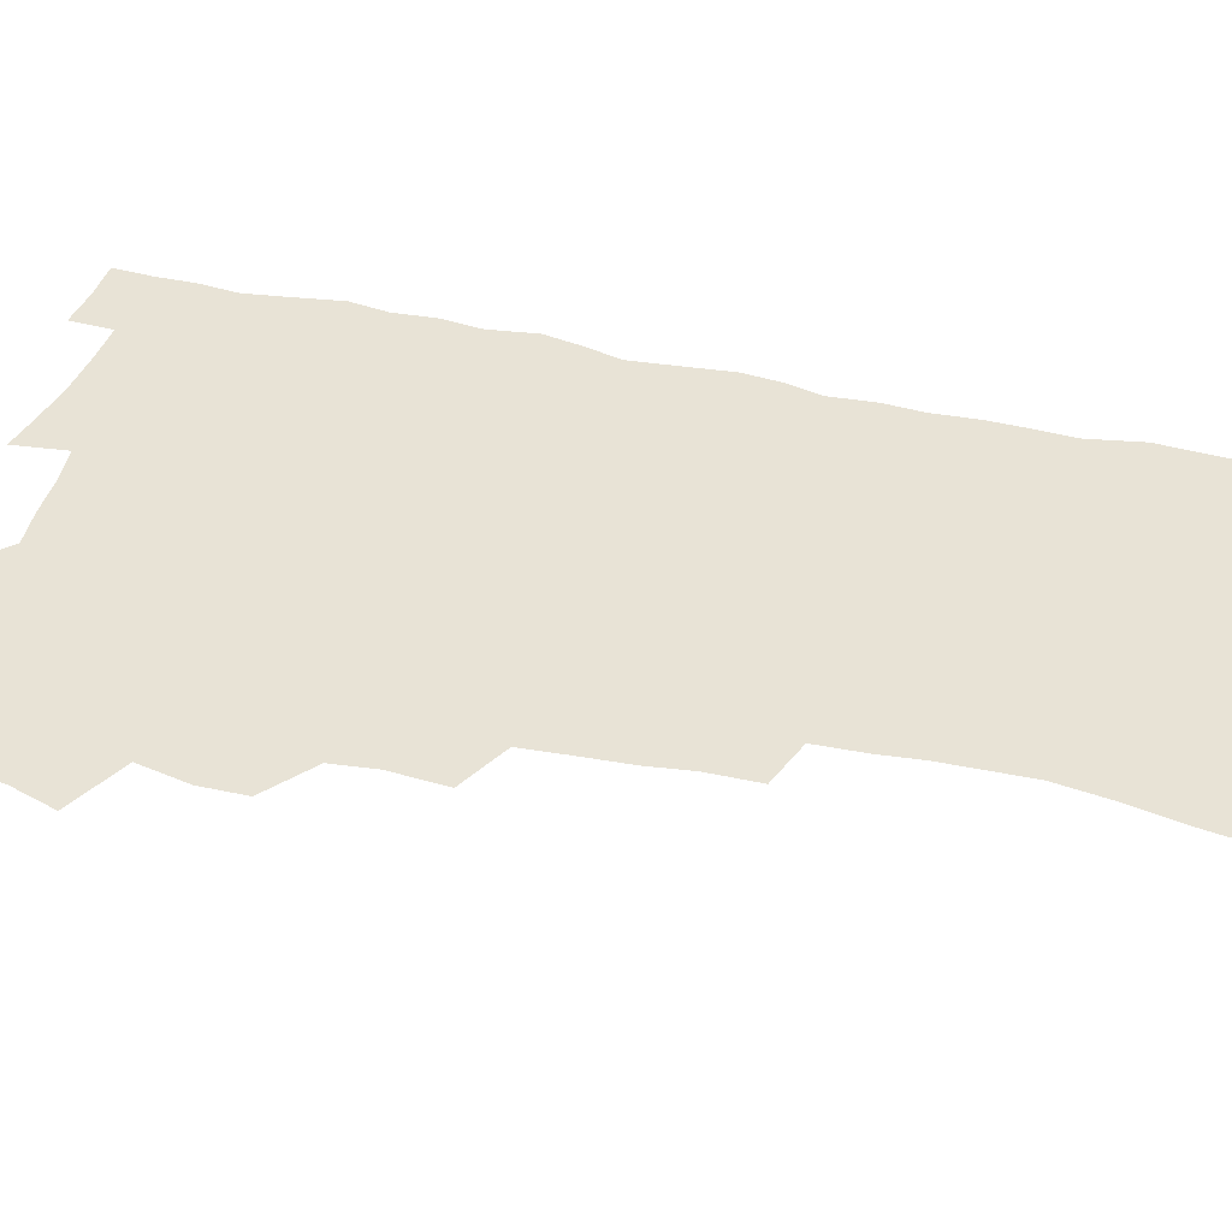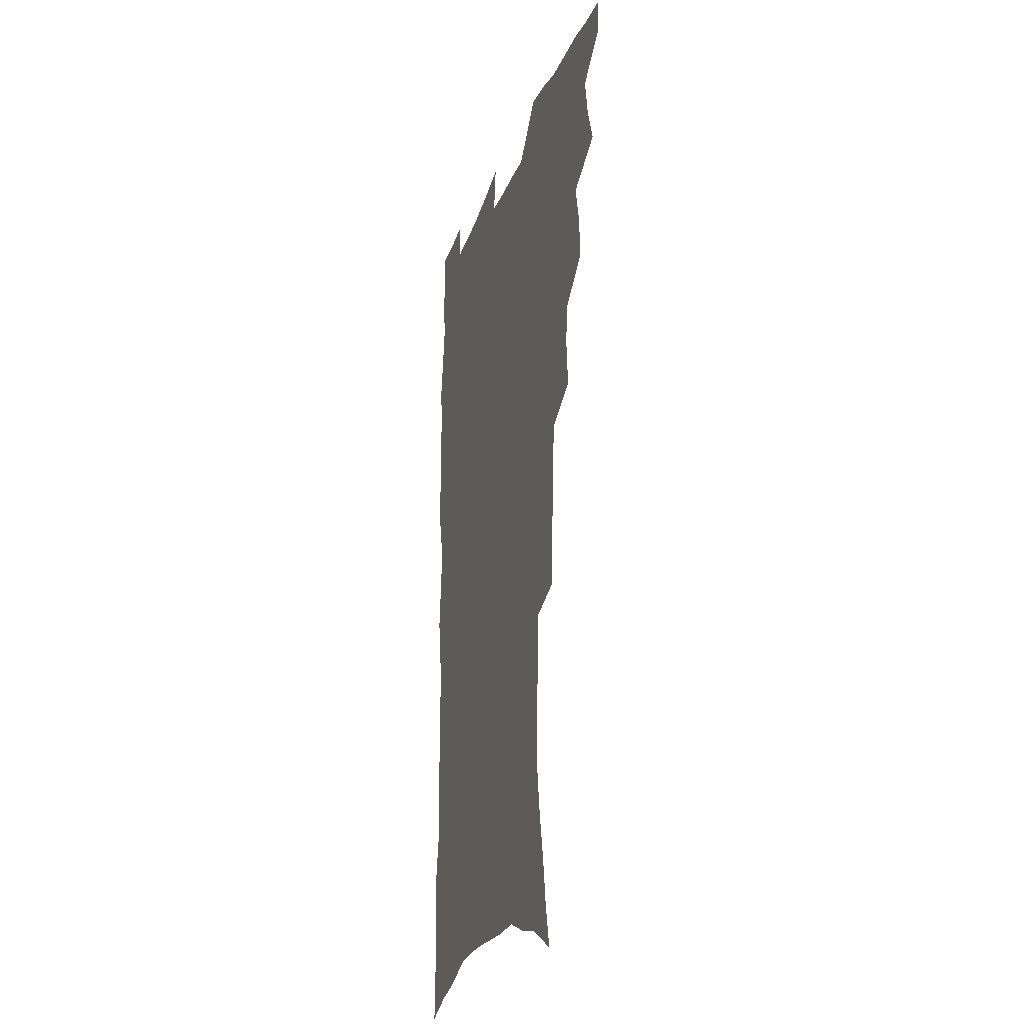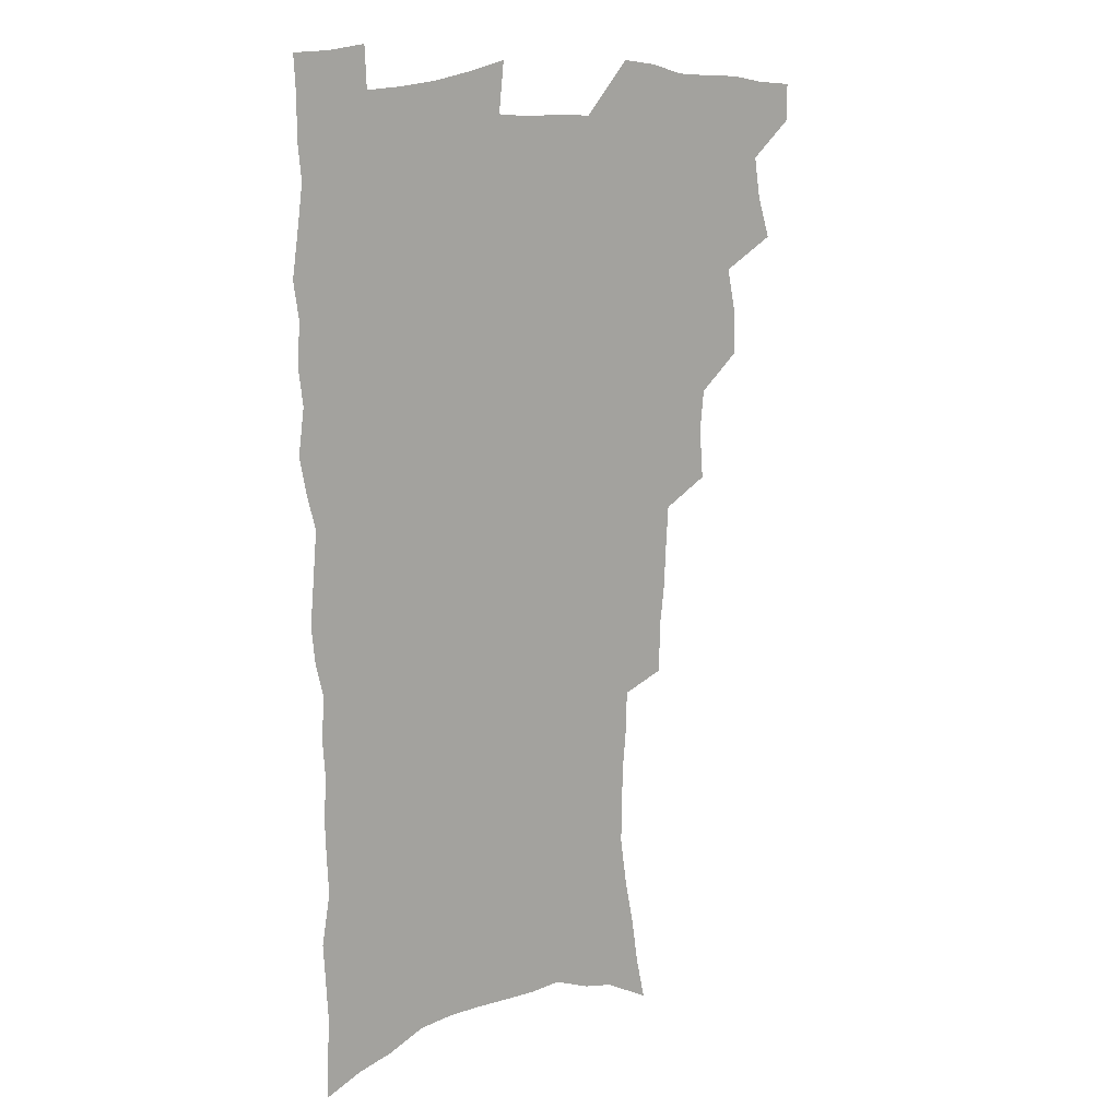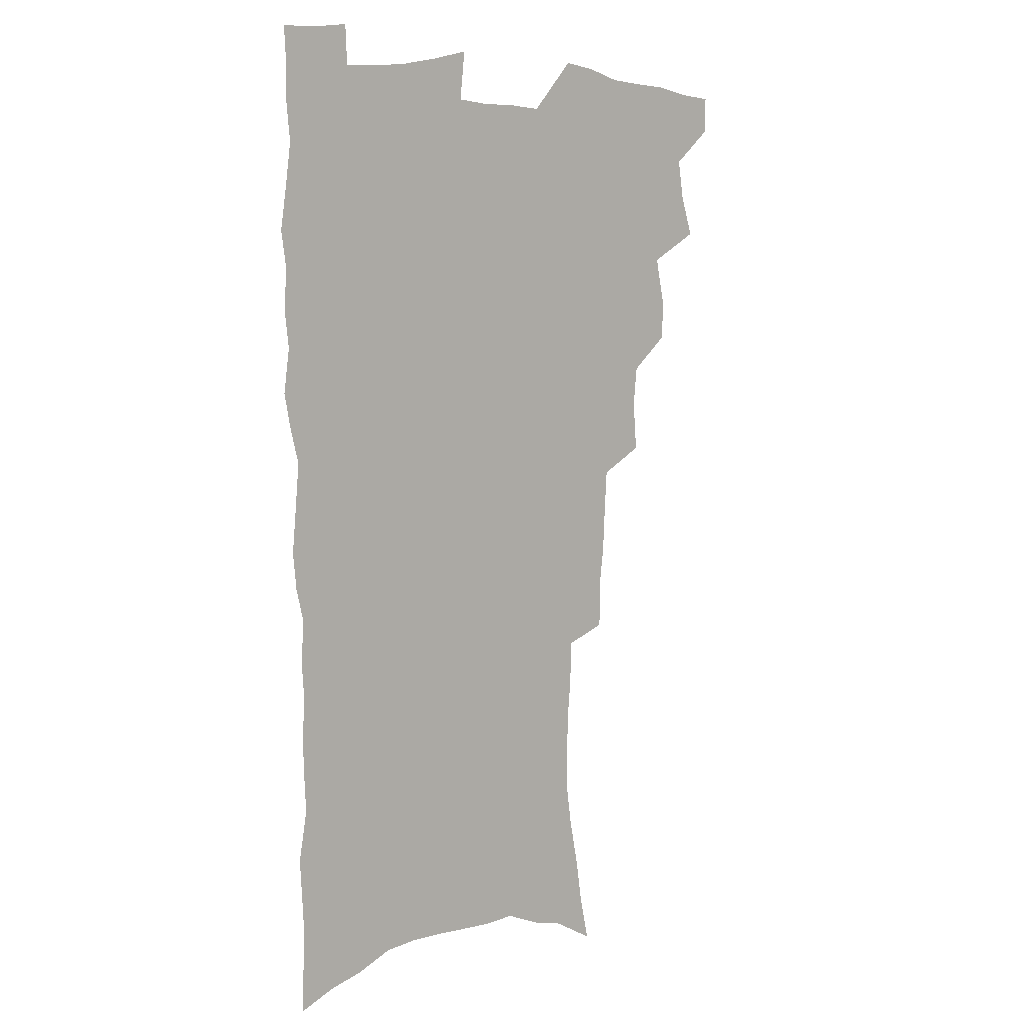
<metadata>
{"format":"obj","ext":"obj","renderer":"f3d","projection":"perspective","resolution":1024,"background":"white","views":[{"elev":41.4,"azim":-74.8,"up":"+Z"},{"elev":-25.2,"azim":-107.2,"up":"+Y"},{"elev":13.8,"azim":140.3,"up":"+Y"},{"elev":7.0,"azim":137.3,"up":"+Y"}]}
</metadata>
<code>
v 480.6 535.6 0
v 480.4 550.4 0
v 489.7 488.8 0
v 495.2 505 0
v 497.9 521.3 0
v 497.6 536.1 0
v 495.5 551.5 0
v 508 441.9 0
v 507.9 458.2 0
v 511.9 476.9 0
v 515.6 493.2 0
v 513.1 507.1 0
v 514.6 522.1 0
v 513.3 536.7 0
v 510 554.1 0
v 524.8 392 0
v 526.4 412.2 0
v 524.8 428 0
v 528.5 447.2 0
v 528.6 463.2 0
v 528.2 478.3 0
v 529.4 493.7 0
v 530 508.6 0
v 529.8 522.8 0
v 528.5 537 0
v 525.2 554.7 0
v 547.8 313 0
v 547.7 331.6 0
v 545.7 347.3 0
v 544.8 364.7 0
v 543.7 382 0
v 542.9 399.3 0
v 542.9 416.6 0
v 546 435.8 0
v 544.1 449.6 0
v 545.5 465.7 0
v 546.1 480.8 0
v 544.6 494.9 0
v 545.1 509.4 0
v 544.3 523.8 0
v 542.7 538.5 0
v 540 555.7 0
v 554.8 168.9 0
v 558.8 186.9 0
v 561.4 204.3 0
v 565.5 224.4 0
v 568.2 243.1 0
v 567.9 258.1 0
v 567.6 273.8 0
v 566.2 288.8 0
v 565.5 306.8 0
v 564.8 324.4 0
v 563.1 339.8 0
v 562.1 356.1 0
v 561.1 372.2 0
v 560.3 388.6 0
v 560.6 405.9 0
v 560.5 422.1 0
v 560.2 437.4 0
v 562 454 0
v 560.7 467.5 0
v 561.2 482.3 0
v 562.2 496.4 0
v 560.3 510.6 0
v 558.8 525.3 0
v 557.1 540.6 0
v 554.2 559.5 0
v 574 179.5 0
v 574.1 193.7 0
v 580.1 217.3 0
v 581.9 234.9 0
v 582.5 251.4 0
v 582.6 267.4 0
v 581.2 281.5 0
v 579.5 295.8 0
v 580.1 315.4 0
v 579.2 331.4 0
v 578.3 346.8 0
v 577.8 362.9 0
v 576 377.3 0
v 576.4 394.5 0
v 575.1 408.7 0
v 576 425.4 0
v 575.4 439.9 0
v 575.9 455 0
v 575.9 469.3 0
v 576.2 483.6 0
v 575.5 497.4 0
v 575.8 511 0
v 574.2 525.3 0
v 572.2 541.2 0
v 568.7 561.4 0
v 587.1 182.6 0
v 592.4 205.8 0
v 595.2 225.7 0
v 595.1 240.4 0
v 596.5 259.4 0
v 595.5 272.9 0
v 594.2 286.9 0
v 594 304.5 0
v 592.9 319.3 0
v 591.6 333.5 0
v 592.7 352.7 0
v 591.6 366.6 0
v 590.5 381.4 0
v 590.3 397.2 0
v 590.5 412.6 0
v 590.7 427.9 0
v 590 441.7 0
v 590.1 456.3 0
v 591 471.2 0
v 590.5 484.4 0
v 589.9 498 0
v 589.5 511.8 0
v 588.3 526.5 0
v 587.3 541 0
v 602.8 189.1 0
v 605.8 209.4 0
v 607.3 227.5 0
v 607.9 244.3 0
v 608 260.3 0
v 607.3 274.8 0
v 606.9 291 0
v 606.3 306.9 0
v 605.9 323.5 0
v 605.9 340.6 0
v 605.1 352.7 0
v 604.6 369.2 0
v 604.3 384.6 0
v 604.7 401 0
v 604.1 413.9 0
v 604.2 429.1 0
v 604 443.1 0
v 603.9 457.1 0
v 604.1 471 0
v 604.3 484.7 0
v 604.4 498.3 0
v 603.7 512.2 0
v 602.4 527.1 0
v 601.6 541.9 0
v 616.2 188.5 0
v 619.1 213 0
v 620 230.7 0
v 620 246 0
v 620.1 262.8 0
v 619.6 277.4 0
v 619 292.1 0
v 618.8 309.8 0
v 618.6 326.9 0
v 618.2 341.7 0
v 617.7 354.9 0
v 617.5 370.7 0
v 617.3 385.5 0
v 617.3 400.7 0
v 617.1 413.7 0
v 617.5 430.1 0
v 617.4 443.6 0
v 617.7 458.1 0
v 617.9 471.7 0
v 617.8 484.9 0
v 617.9 498.6 0
v 618 512.1 0
v 618 525.7 0
v 616.3 541.7 0
v 630.3 189.3 0
v 631.7 212.3 0
v 632.2 231.1 0
v 632.3 247.7 0
v 632.2 264.1 0
v 631.9 278.9 0
v 631.5 295.3 0
v 631.1 310.7 0
v 630.9 326.6 0
v 630.6 341.6 0
v 630.4 356.2 0
v 630.3 370.9 0
v 630.2 386.7 0
v 630.2 400.6 0
v 630.3 415.1 0
v 630.5 430.5 0
v 630.7 443.8 0
v 630.9 457.9 0
v 631.2 471.5 0
v 631.3 484.9 0
v 631.6 498.5 0
v 631.7 512 0
v 631.8 525.5 0
v 630.6 542.9 0
v 628.4 562.4 0
v 644.4 190.2 0
v 644.5 213.5 0
v 644.4 231.1 0
v 644.5 246.1 0
v 644.2 263.7 0
v 644.1 279.5 0
v 643.8 295.1 0
v 643.3 312.1 0
v 643.2 326.8 0
v 643.2 340.8 0
v 643.1 355.3 0
v 643 371.5 0
v 643 386.2 0
v 643.2 400.5 0
v 643.4 415 0
v 643.5 429.9 0
v 643.9 443.5 0
v 644.2 457.6 0
v 644.6 471.2 0
v 645 485.3 0
v 645.4 498.6 0
v 645.5 511.8 0
v 645.6 525.9 0
v 645.6 541.2 0
v 644.6 558.6 0
v 658.5 190.5 0
v 657.5 211.7 0
v 657.1 228.8 0
v 656.7 245.5 0
v 658.4 257.6 0
v 656.5 277.7 0
v 656.3 293.6 0
v 655.9 309.4 0
v 655.5 325.8 0
v 655.5 340.7 0
v 655.7 355.2 0
v 655.7 370.3 0
v 655.9 385 0
v 656.4 398.9 0
v 656.6 413.8 0
v 657.1 427.9 0
v 657.3 442.4 0
v 658.1 456 0
v 658.2 470.6 0
v 658.5 484.4 0
v 658.7 498.2 0
v 659.4 511.8 0
v 659.8 525.7 0
v 660.4 539.7 0
v 660.3 555.6 0
v 672.4 189.4 0
v 671.1 208.4 0
v 669.6 228 0
v 670.4 241.8 0
v 670.1 257.7 0
v 668.2 278.7 0
v 668.8 292.2 0
v 667.9 309.6 0
v 667.7 324.6 0
v 668.1 338.9 0
v 668.7 352.9 0
v 668.3 369 0
v 669.2 382.7 0
v 669.7 397.1 0
v 671.2 410.3 0
v 671.2 425.3 0
v 670.9 440.8 0
v 671.8 454.7 0
v 672.1 469.1 0
v 671.8 484.1 0
v 672.6 497.5 0
v 673.3 511.2 0
v 674 525.2 0
v 674.6 539.4 0
v 675.3 554 0
v 687.7 183.4 0
v 685.5 203.5 0
v 682.7 224.9 0
v 683.4 239.6 0
v 682.5 256.9 0
v 682.7 272.3 0
v 681.4 289.6 0
v 681.8 304.2 0
v 680.2 321.9 0
v 682.1 334.6 0
v 682.3 349.5 0
v 683.4 363.7 0
v 683 379.4 0
v 683.8 393.7 0
v 684.9 407.8 0
v 684.8 423.5 0
v 686 437.3 0
v 686.1 452.5 0
v 686.5 467.1 0
v 686.4 482 0
v 687.3 496 0
v 687.5 510.4 0
v 688.3 524.4 0
v 689 538.4 0
v 689.8 553.1 0
v 690.5 569 0
v 701.9 180.1 0
v 700 198.8 0
v 699.7 215.5 0
v 698.9 232.4 0
v 696.6 251.4 0
v 696.9 266.7 0
v 696.7 282.5 0
v 696 298.7 0
v 696.8 313.3 0
v 697 328.5 0
v 697.6 343.3 0
v 699.6 356.9 0
v 699.5 372.7 0
v 699.2 388.6 0
v 699.8 403.7 0
v 699.8 419.4 0
v 699.9 434.7 0
v 702.4 448.4 0
v 702.5 463.6 0
v 700.7 480.1 0
v 702.8 493.7 0
v 702.8 508.7 0
v 702.6 523.6 0
v 703 537.6 0
v 704.6 552.3 0
v 705.6 567 0
v 717.1 174.2 0
v 716.7 190.6 0
v 716.1 207.2 0
v 716.9 222 0
v 717.8 237.1 0
v 714.3 256.9 0
v 715.1 271.4 0
v 715.6 286.5 0
v 714.6 303.2 0
v 715.7 317.8 0
v 714.6 334.6 0
v 717.8 347.6 0
v 719.3 362.3 0
v 717.6 379.9 0
v 716.1 397.7 0
v 719.6 411.2 0
v 722.4 425.5 0
v 720 443.2 0
v 721.8 457.8 0
v 720.7 474.2 0
v 722.9 488.6 0
v 720.4 505.5 0
v 718.1 522.5 0
v 719.6 537 0
v 719.5 551.7 0
v 720.3 566.4 0
f 5 6 1
f 1 6 2
f 6 7 2
f 10 11 3
f 3 11 4
f 11 12 4
f 4 12 5
f 12 13 5
f 5 13 6
f 13 14 6
f 6 14 7
f 14 15 7
f 18 19 8
f 8 19 9
f 19 20 9
f 9 20 10
f 20 21 10
f 10 21 11
f 21 22 11
f 11 22 12
f 22 23 12
f 12 23 13
f 23 24 13
f 13 24 14
f 24 25 14
f 14 25 15
f 25 26 15
f 31 32 16
f 16 32 17
f 32 33 17
f 17 33 18
f 33 34 18
f 18 34 19
f 34 35 19
f 19 35 20
f 35 36 20
f 20 36 21
f 36 37 21
f 21 37 22
f 37 38 22
f 22 38 23
f 38 39 23
f 23 39 24
f 39 40 24
f 24 40 25
f 40 41 25
f 25 41 26
f 41 42 26
f 51 52 27
f 27 52 28
f 52 53 28
f 28 53 29
f 53 54 29
f 29 54 30
f 54 55 30
f 30 55 31
f 55 56 31
f 31 56 32
f 56 57 32
f 32 57 33
f 57 58 33
f 33 58 34
f 58 59 34
f 34 59 35
f 59 60 35
f 35 60 36
f 60 61 36
f 36 61 37
f 61 62 37
f 37 62 38
f 62 63 38
f 38 63 39
f 63 64 39
f 39 64 40
f 64 65 40
f 40 65 41
f 65 66 41
f 41 66 42
f 66 67 42
f 43 68 44
f 68 69 44
f 44 69 45
f 69 70 45
f 45 70 46
f 70 71 46
f 46 71 47
f 71 72 47
f 47 72 48
f 72 73 48
f 48 73 49
f 73 74 49
f 49 74 50
f 74 75 50
f 50 75 51
f 75 76 51
f 51 76 52
f 76 77 52
f 52 77 53
f 77 78 53
f 53 78 54
f 78 79 54
f 54 79 55
f 79 80 55
f 55 80 56
f 80 81 56
f 56 81 57
f 81 82 57
f 57 82 58
f 82 83 58
f 58 83 59
f 83 84 59
f 59 84 60
f 84 85 60
f 60 85 61
f 85 86 61
f 61 86 62
f 86 87 62
f 62 87 63
f 87 88 63
f 63 88 64
f 88 89 64
f 64 89 65
f 89 90 65
f 65 90 66
f 90 91 66
f 66 91 67
f 91 92 67
f 68 93 69
f 93 94 69
f 69 94 70
f 94 95 70
f 70 95 71
f 95 96 71
f 71 96 72
f 96 97 72
f 72 97 73
f 97 98 73
f 73 98 74
f 98 99 74
f 74 99 75
f 99 100 75
f 75 100 76
f 100 101 76
f 76 101 77
f 101 102 77
f 77 102 78
f 102 103 78
f 78 103 79
f 103 104 79
f 79 104 80
f 104 105 80
f 80 105 81
f 105 106 81
f 81 106 82
f 106 107 82
f 82 107 83
f 107 108 83
f 83 108 84
f 108 109 84
f 84 109 85
f 109 110 85
f 85 110 86
f 110 111 86
f 86 111 87
f 111 112 87
f 87 112 88
f 112 113 88
f 88 113 89
f 113 114 89
f 89 114 90
f 114 115 90
f 90 115 91
f 115 116 91
f 91 116 92
f 93 117 94
f 117 118 94
f 94 118 95
f 118 119 95
f 95 119 96
f 119 120 96
f 96 120 97
f 120 121 97
f 97 121 98
f 121 122 98
f 98 122 99
f 122 123 99
f 99 123 100
f 123 124 100
f 100 124 101
f 124 125 101
f 101 125 102
f 125 126 102
f 102 126 103
f 126 127 103
f 103 127 104
f 127 128 104
f 104 128 105
f 128 129 105
f 105 129 106
f 129 130 106
f 106 130 107
f 130 131 107
f 107 131 108
f 131 132 108
f 108 132 109
f 132 133 109
f 109 133 110
f 133 134 110
f 110 134 111
f 134 135 111
f 111 135 112
f 135 136 112
f 112 136 113
f 136 137 113
f 113 137 114
f 137 138 114
f 114 138 115
f 138 139 115
f 115 139 116
f 139 140 116
f 117 141 118
f 141 142 118
f 118 142 119
f 142 143 119
f 119 143 120
f 143 144 120
f 120 144 121
f 144 145 121
f 121 145 122
f 145 146 122
f 122 146 123
f 146 147 123
f 123 147 124
f 147 148 124
f 124 148 125
f 148 149 125
f 125 149 126
f 149 150 126
f 126 150 127
f 150 151 127
f 127 151 128
f 151 152 128
f 128 152 129
f 152 153 129
f 129 153 130
f 153 154 130
f 130 154 131
f 154 155 131
f 131 155 132
f 155 156 132
f 132 156 133
f 156 157 133
f 133 157 134
f 157 158 134
f 134 158 135
f 158 159 135
f 135 159 136
f 159 160 136
f 136 160 137
f 160 161 137
f 137 161 138
f 161 162 138
f 138 162 139
f 162 163 139
f 139 163 140
f 163 164 140
f 141 165 142
f 165 166 142
f 142 166 143
f 166 167 143
f 143 167 144
f 167 168 144
f 144 168 145
f 168 169 145
f 145 169 146
f 169 170 146
f 146 170 147
f 170 171 147
f 147 171 148
f 171 172 148
f 148 172 149
f 172 173 149
f 149 173 150
f 173 174 150
f 150 174 151
f 174 175 151
f 151 175 152
f 175 176 152
f 152 176 153
f 176 177 153
f 153 177 154
f 177 178 154
f 154 178 155
f 178 179 155
f 155 179 156
f 179 180 156
f 156 180 157
f 180 181 157
f 157 181 158
f 181 182 158
f 158 182 159
f 182 183 159
f 159 183 160
f 183 184 160
f 160 184 161
f 184 185 161
f 161 185 162
f 185 186 162
f 162 186 163
f 186 187 163
f 163 187 164
f 187 188 164
f 165 190 166
f 190 191 166
f 166 191 167
f 191 192 167
f 167 192 168
f 192 193 168
f 168 193 169
f 193 194 169
f 169 194 170
f 194 195 170
f 170 195 171
f 195 196 171
f 171 196 172
f 196 197 172
f 172 197 173
f 197 198 173
f 173 198 174
f 198 199 174
f 174 199 175
f 199 200 175
f 175 200 176
f 200 201 176
f 176 201 177
f 201 202 177
f 177 202 178
f 202 203 178
f 178 203 179
f 203 204 179
f 179 204 180
f 204 205 180
f 180 205 181
f 205 206 181
f 181 206 182
f 206 207 182
f 182 207 183
f 207 208 183
f 183 208 184
f 208 209 184
f 184 209 185
f 209 210 185
f 185 210 186
f 210 211 186
f 186 211 187
f 211 212 187
f 187 212 188
f 212 213 188
f 188 213 189
f 213 214 189
f 190 215 191
f 215 216 191
f 191 216 192
f 216 217 192
f 192 217 193
f 217 218 193
f 193 218 194
f 218 219 194
f 194 219 195
f 219 220 195
f 195 220 196
f 220 221 196
f 196 221 197
f 221 222 197
f 197 222 198
f 222 223 198
f 198 223 199
f 223 224 199
f 199 224 200
f 224 225 200
f 200 225 201
f 225 226 201
f 201 226 202
f 226 227 202
f 202 227 203
f 227 228 203
f 203 228 204
f 228 229 204
f 204 229 205
f 229 230 205
f 205 230 206
f 230 231 206
f 206 231 207
f 231 232 207
f 207 232 208
f 232 233 208
f 208 233 209
f 233 234 209
f 209 234 210
f 234 235 210
f 210 235 211
f 235 236 211
f 211 236 212
f 236 237 212
f 212 237 213
f 237 238 213
f 213 238 214
f 238 239 214
f 215 240 216
f 240 241 216
f 216 241 217
f 241 242 217
f 217 242 218
f 242 243 218
f 218 243 219
f 243 244 219
f 219 244 220
f 244 245 220
f 220 245 221
f 245 246 221
f 221 246 222
f 246 247 222
f 222 247 223
f 247 248 223
f 223 248 224
f 248 249 224
f 224 249 225
f 249 250 225
f 225 250 226
f 250 251 226
f 226 251 227
f 251 252 227
f 227 252 228
f 252 253 228
f 228 253 229
f 253 254 229
f 229 254 230
f 254 255 230
f 230 255 231
f 255 256 231
f 231 256 232
f 256 257 232
f 232 257 233
f 257 258 233
f 233 258 234
f 258 259 234
f 234 259 235
f 259 260 235
f 235 260 236
f 260 261 236
f 236 261 237
f 261 262 237
f 237 262 238
f 262 263 238
f 238 263 239
f 263 264 239
f 240 265 241
f 265 266 241
f 241 266 242
f 266 267 242
f 242 267 243
f 267 268 243
f 243 268 244
f 268 269 244
f 244 269 245
f 269 270 245
f 245 270 246
f 270 271 246
f 246 271 247
f 271 272 247
f 247 272 248
f 272 273 248
f 248 273 249
f 273 274 249
f 249 274 250
f 274 275 250
f 250 275 251
f 275 276 251
f 251 276 252
f 276 277 252
f 252 277 253
f 277 278 253
f 253 278 254
f 278 279 254
f 254 279 255
f 279 280 255
f 255 280 256
f 280 281 256
f 256 281 257
f 281 282 257
f 257 282 258
f 282 283 258
f 258 283 259
f 283 284 259
f 259 284 260
f 284 285 260
f 260 285 261
f 285 286 261
f 261 286 262
f 286 287 262
f 262 287 263
f 287 288 263
f 263 288 264
f 288 289 264
f 265 291 266
f 291 292 266
f 266 292 267
f 292 293 267
f 267 293 268
f 293 294 268
f 268 294 269
f 294 295 269
f 269 295 270
f 295 296 270
f 270 296 271
f 296 297 271
f 271 297 272
f 297 298 272
f 272 298 273
f 298 299 273
f 273 299 274
f 299 300 274
f 274 300 275
f 300 301 275
f 275 301 276
f 301 302 276
f 276 302 277
f 302 303 277
f 277 303 278
f 303 304 278
f 278 304 279
f 304 305 279
f 279 305 280
f 305 306 280
f 280 306 281
f 306 307 281
f 281 307 282
f 307 308 282
f 282 308 283
f 308 309 283
f 283 309 284
f 309 310 284
f 284 310 285
f 310 311 285
f 285 311 286
f 311 312 286
f 286 312 287
f 312 313 287
f 287 313 288
f 313 314 288
f 288 314 289
f 314 315 289
f 289 315 290
f 315 316 290
f 291 317 292
f 317 318 292
f 292 318 293
f 318 319 293
f 293 319 294
f 319 320 294
f 294 320 295
f 320 321 295
f 295 321 296
f 321 322 296
f 296 322 297
f 322 323 297
f 297 323 298
f 323 324 298
f 298 324 299
f 324 325 299
f 299 325 300
f 325 326 300
f 300 326 301
f 326 327 301
f 301 327 302
f 327 328 302
f 302 328 303
f 328 329 303
f 303 329 304
f 329 330 304
f 304 330 305
f 330 331 305
f 305 331 306
f 331 332 306
f 306 332 307
f 332 333 307
f 307 333 308
f 333 334 308
f 308 334 309
f 334 335 309
f 309 335 310
f 335 336 310
f 310 336 311
f 336 337 311
f 311 337 312
f 337 338 312
f 312 338 313
f 338 339 313
f 313 339 314
f 339 340 314
f 314 340 315
f 340 341 315
f 315 341 316
f 341 342 316

</code>
